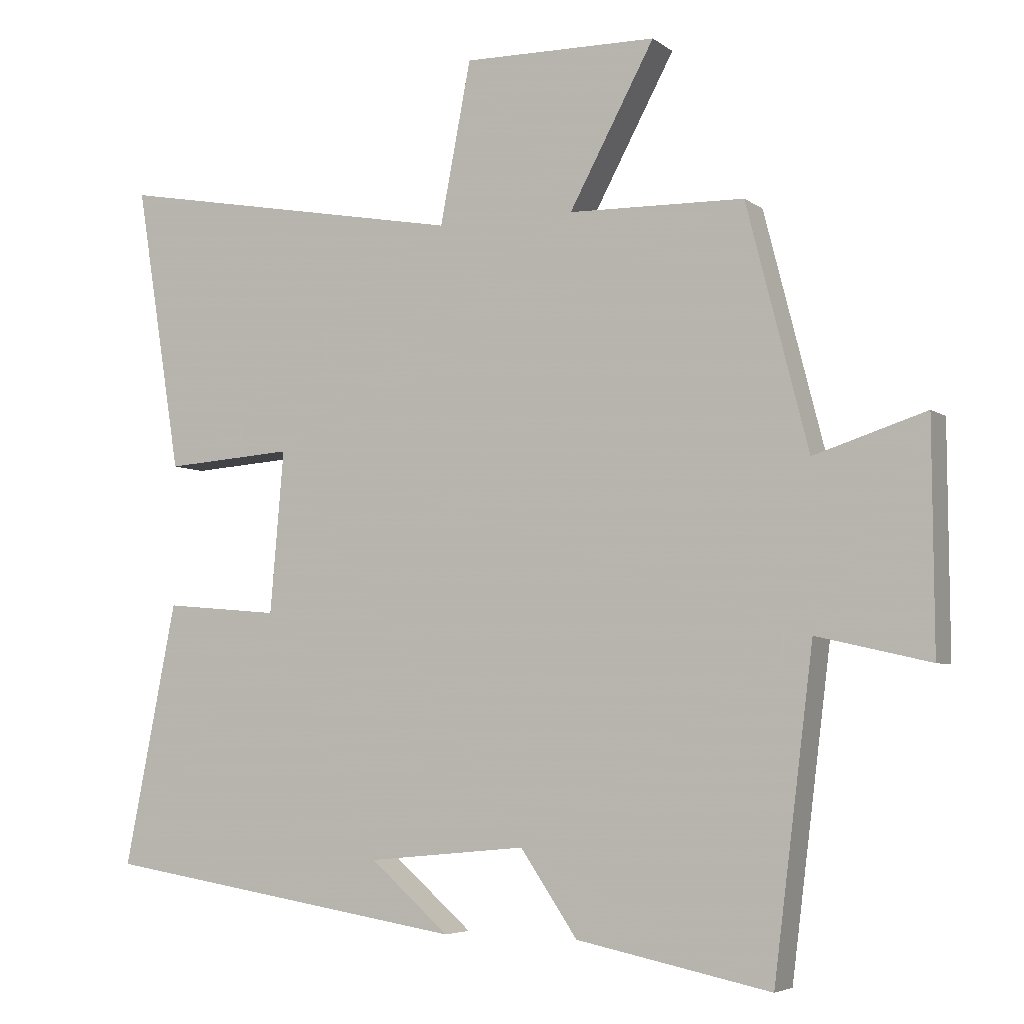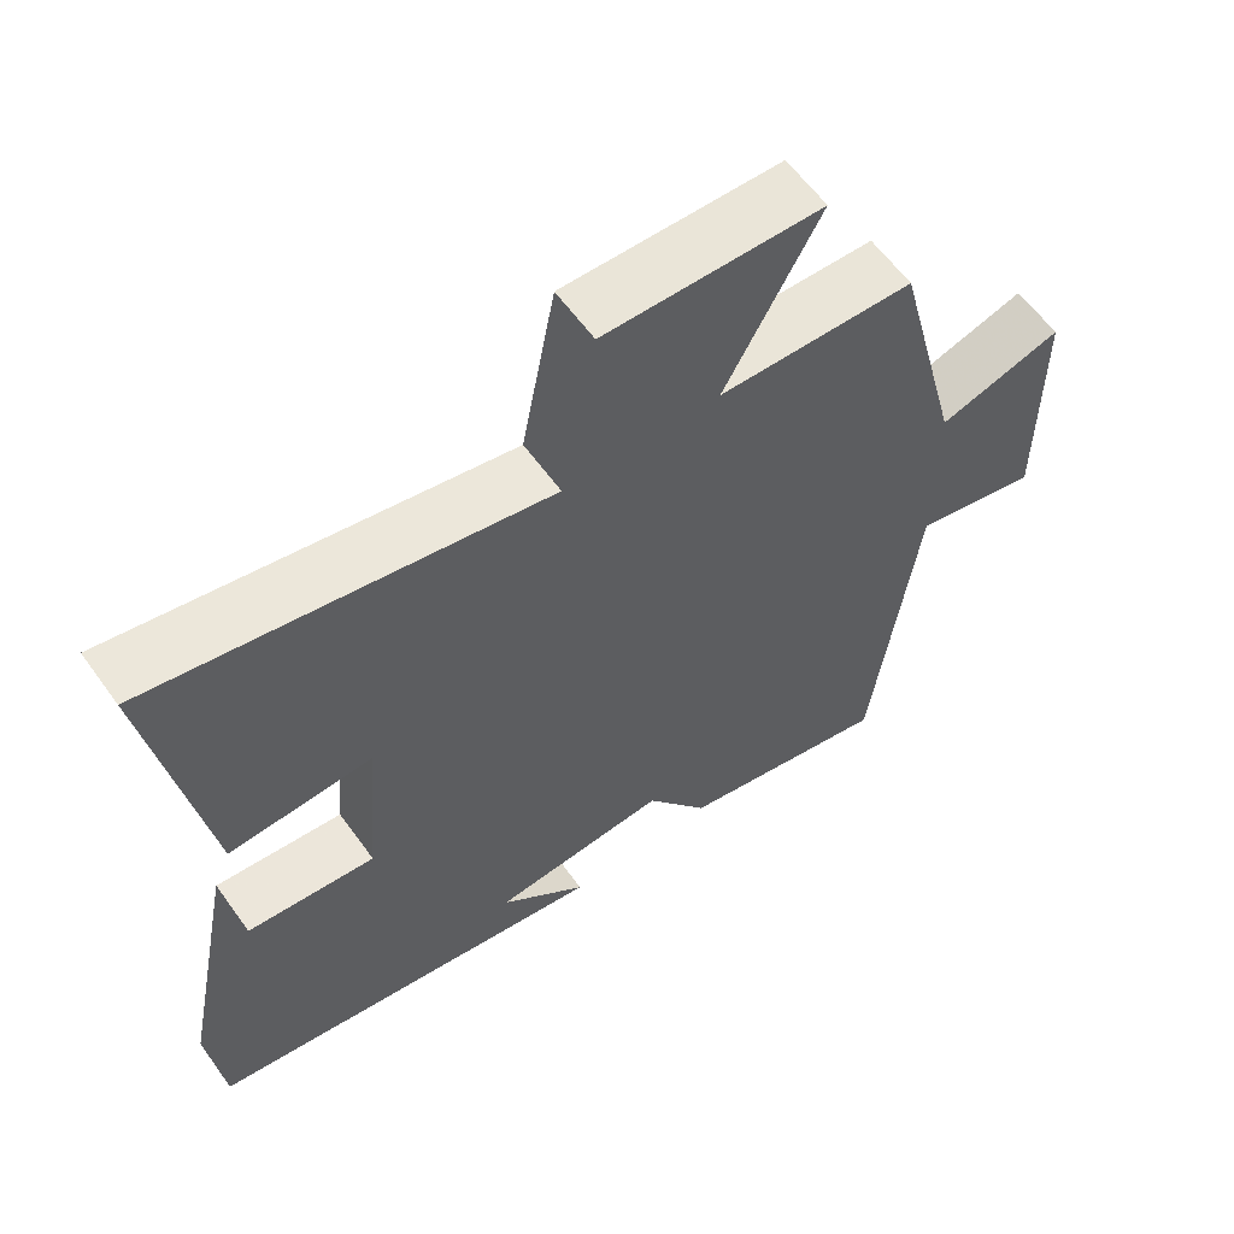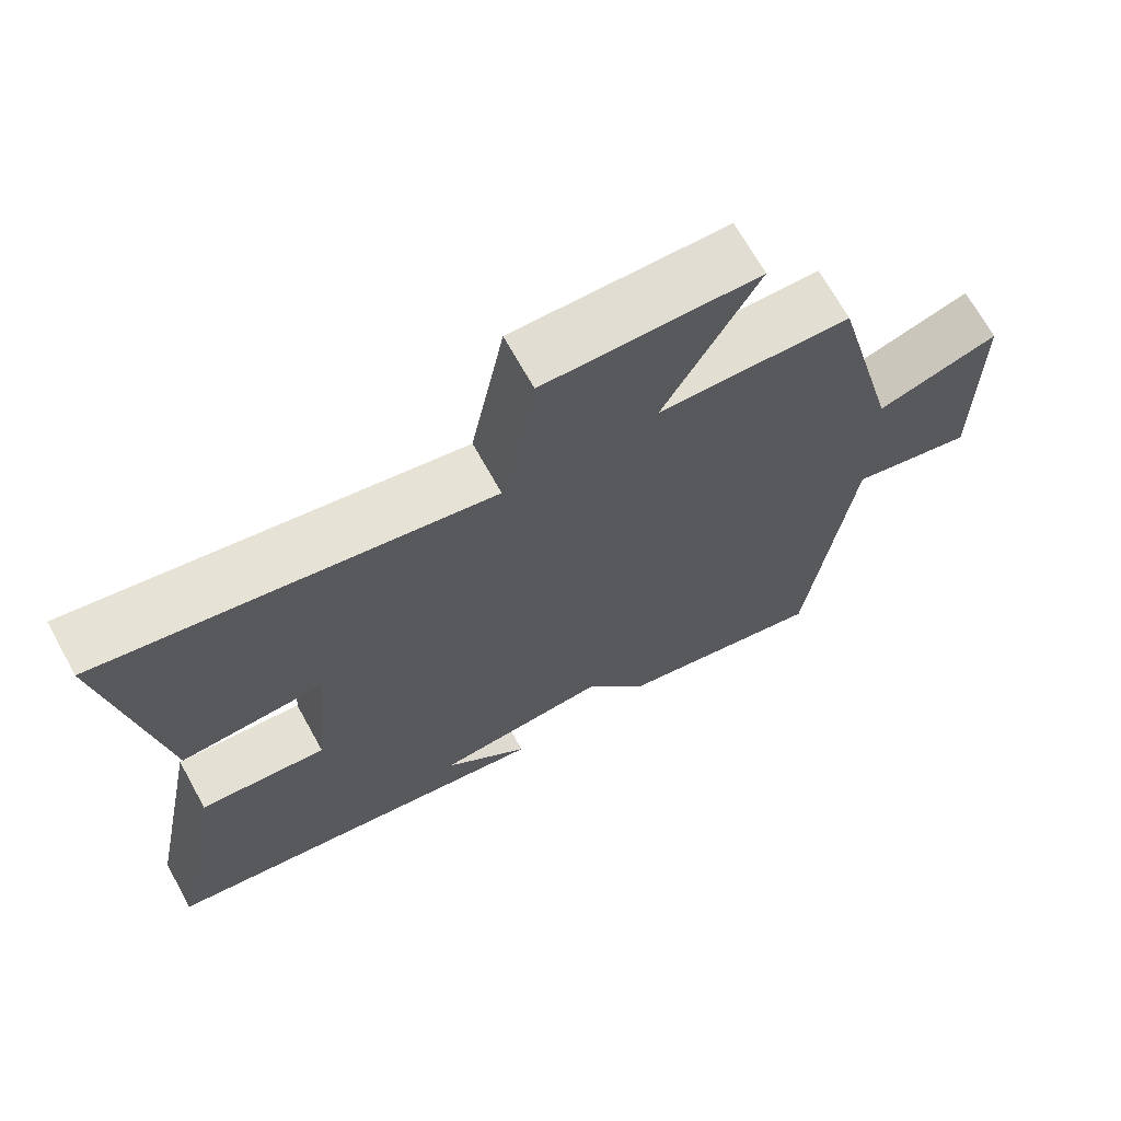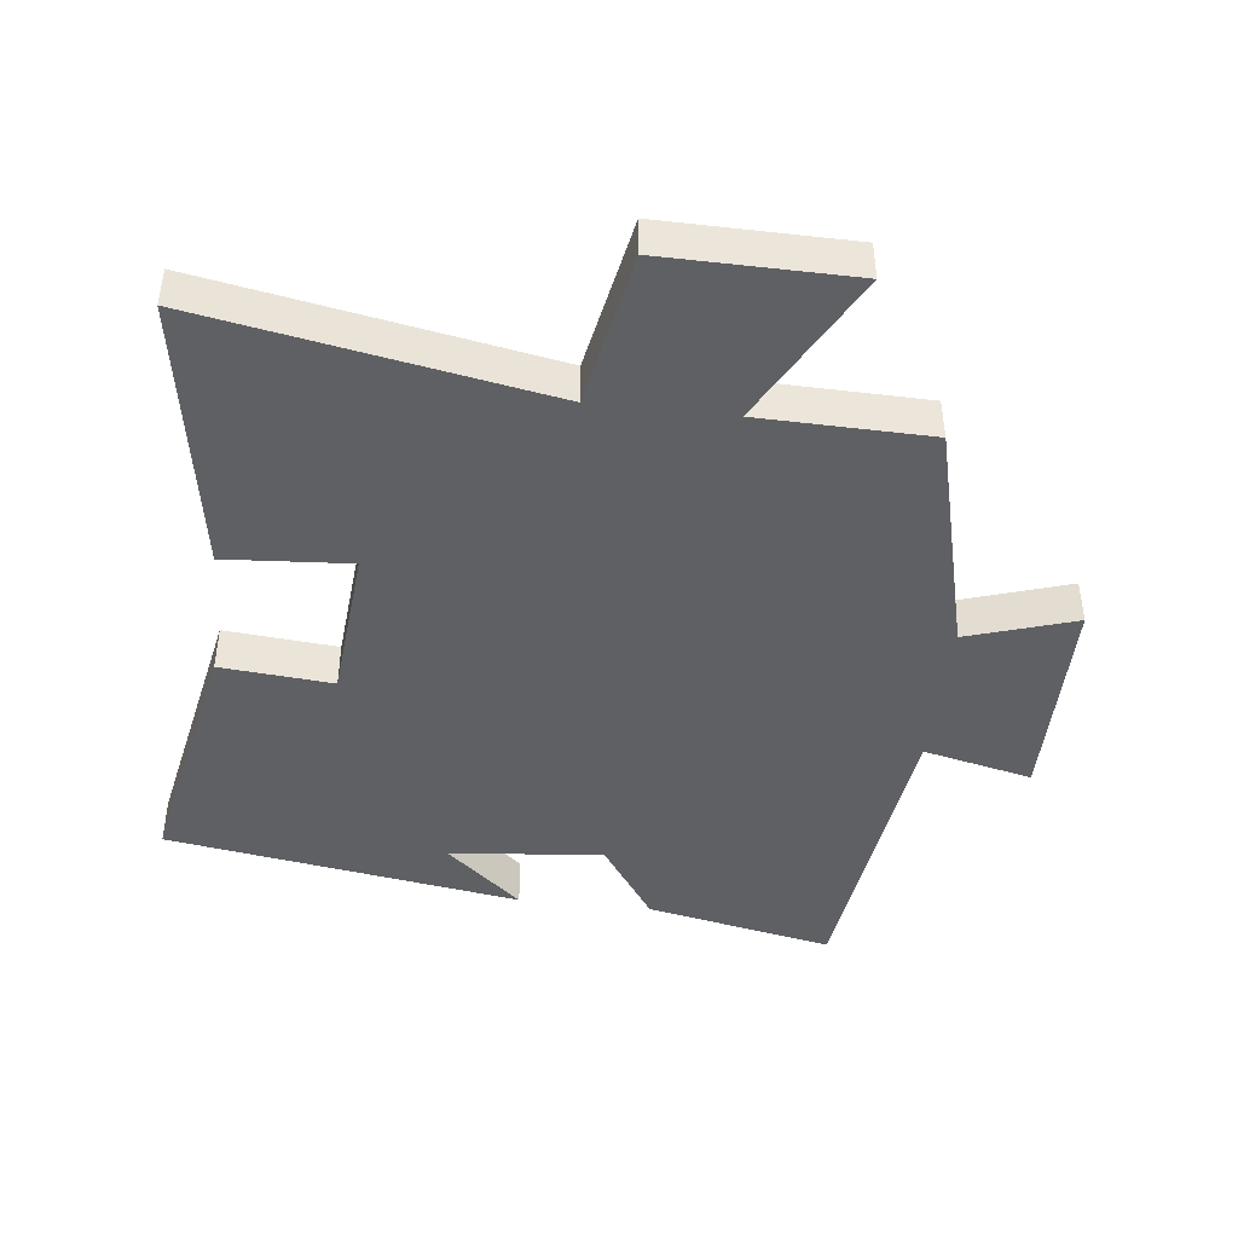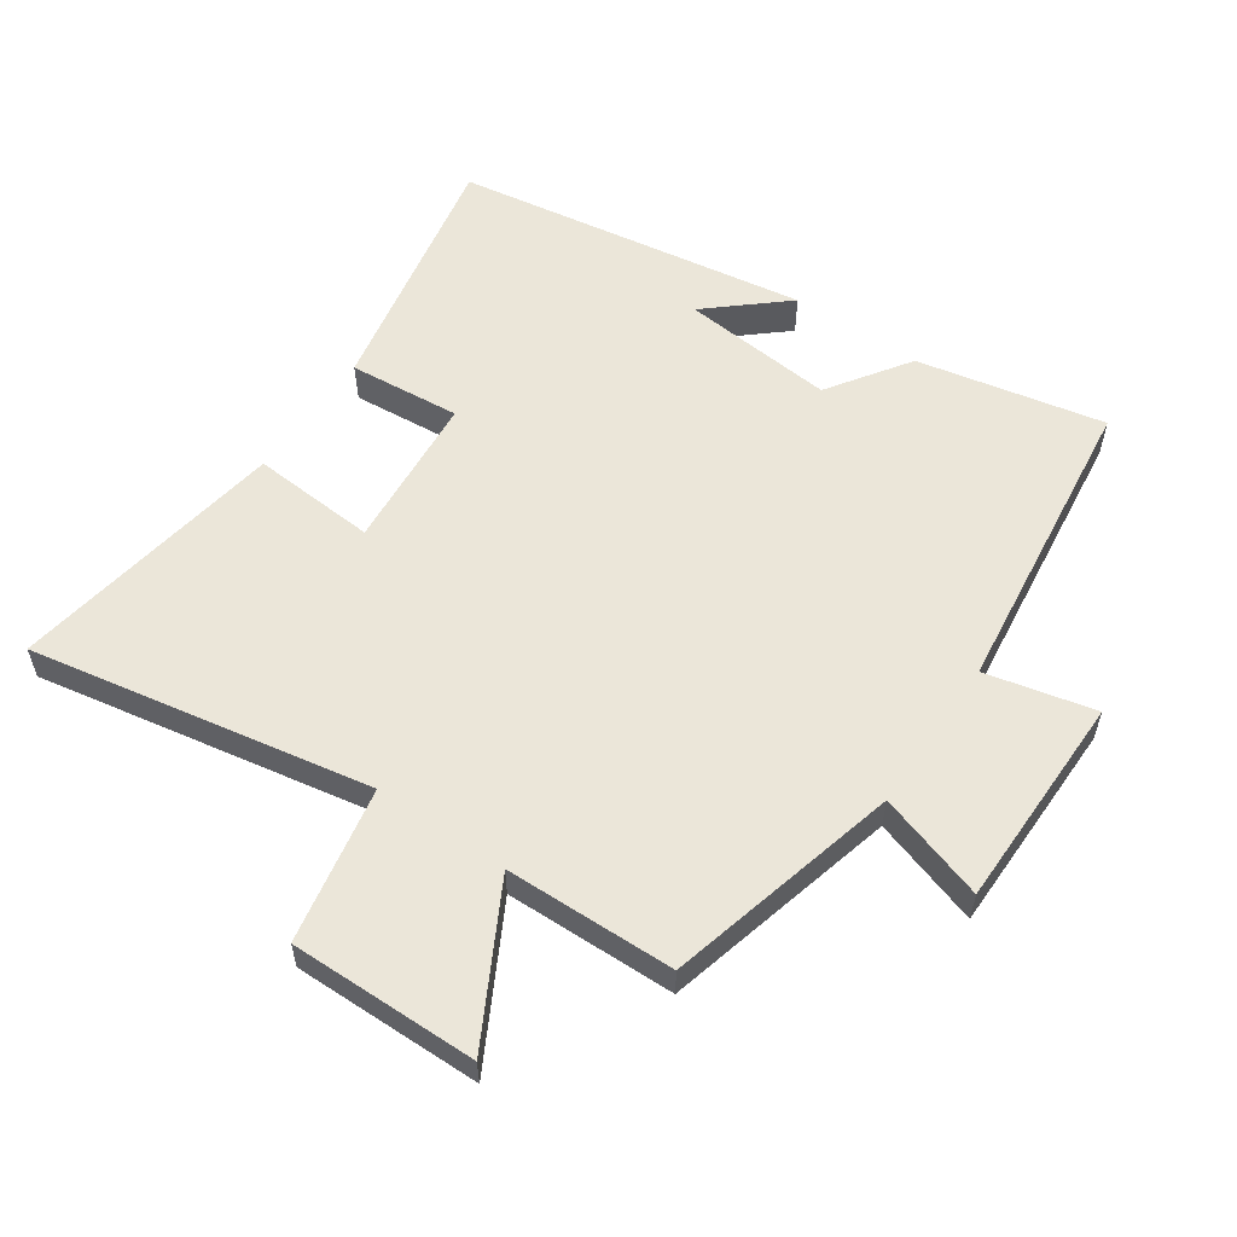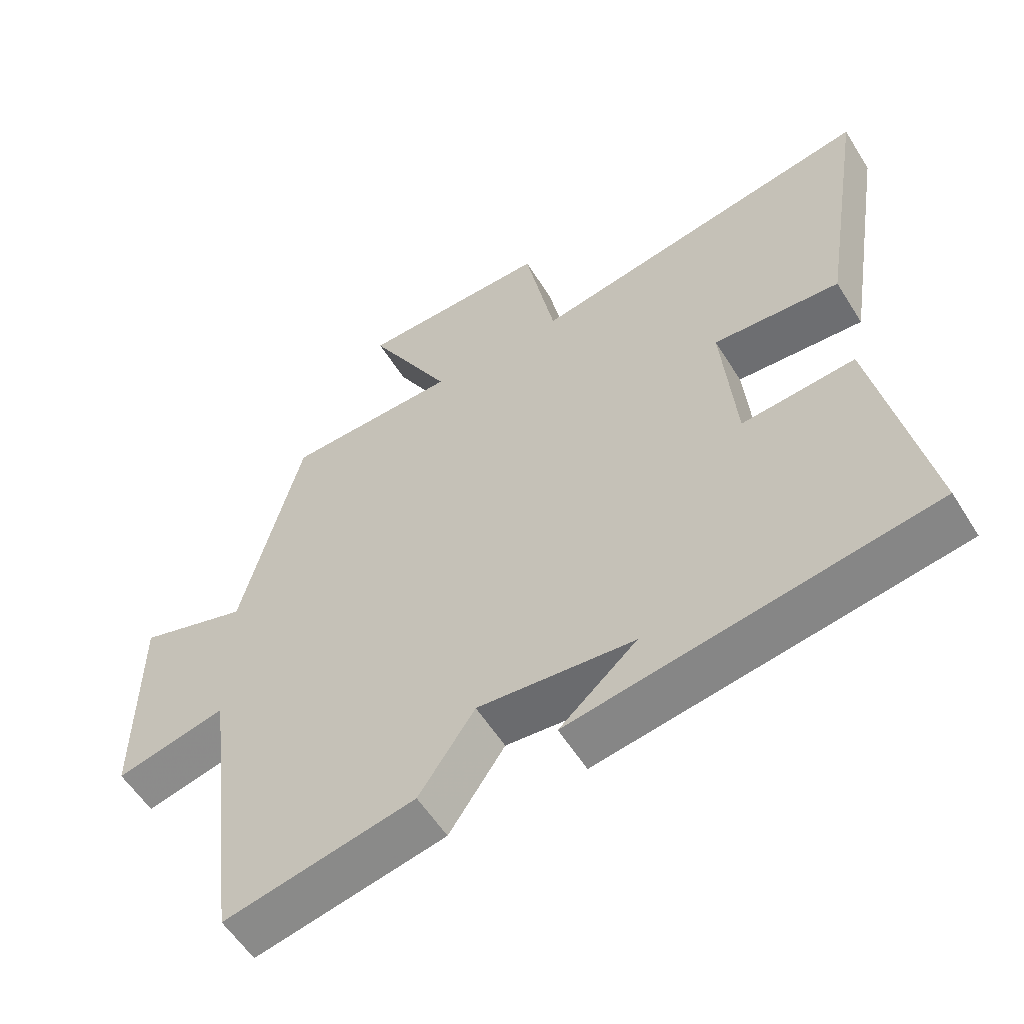
<metadata>
{"format":"obj","ext":"obj","renderer":"f3d","projection":"perspective","resolution":1024,"background":"white","views":[{"elev":-5.2,"azim":26.3,"up":"+Z"},{"elev":60.4,"azim":-35.6,"up":"+Z"},{"elev":68.9,"azim":-29.0,"up":"+Z"},{"elev":-44.2,"azim":-6.5,"up":"+Y"},{"elev":57.1,"azim":34.5,"up":"+Y"},{"elev":-56.8,"azim":-148.3,"up":"+Z"}]}
</metadata>
<code>
v -0.576 0.07 -0.415
v -0.5 0.07 -0.032
v -0.331 0.07 -0.047
v -0.311 0.07 0.189
v -0.5 0.07 0.176
v -0.567 0.07 0.595
v -0.051 0.07 0.5
v -0.006 0.07 0.735
v 0.278 0.07 0.731
v 0.153 0.07 0.5
v 0.41 0.07 0.494
v 0.5 0.07 0.141
v 0.663 0.07 0.193
v 0.665 0.07 -0.133
v 0.5 0.07 -0.095
v 0.442 0.07 -0.558
v 0.159 0.07 -0.5
v 0.076 0.07 -0.378
v -0.156 0.07 -0.4
v -0.041 0.07 -0.5
v -0.576 0 -0.415
v -0.5 0 -0.032
v -0.331 0 -0.047
v -0.311 0 0.189
v -0.5 0 0.176
v -0.567 0 0.595
v -0.051 0 0.5
v -0.006 0 0.735
v 0.278 0 0.731
v 0.153 0 0.5
v 0.41 0 0.494
v 0.5 0 0.141
v 0.663 0 0.193
v 0.665 0 -0.133
v 0.5 0 -0.095
v 0.442 0 -0.558
v 0.159 0 -0.5
v 0.076 0 -0.378
v -0.156 0 -0.4
v -0.041 0 -0.5
f 19 20 1
f 1 2 3
f 19 1 3
f 18 19 3
f 15 16 17 18
f 15 18 3 4
f 12 13 14 15
f 12 15 4
f 11 12 4
f 10 11 4
f 7 8 9 10
f 7 10 4 5
f 5 6 7
f 21 40 39
f 23 22 21
f 23 21 39
f 23 39 38
f 38 37 36 35
f 24 23 38 35
f 35 34 33 32
f 24 35 32
f 24 32 31
f 24 31 30
f 30 29 28 27
f 25 24 30 27
f 27 26 25
f 1 21 22 2
f 2 22 23 3
f 3 23 24 4
f 4 24 25 5
f 5 25 26 6
f 6 26 27 7
f 7 27 28 8
f 8 28 29 9
f 9 29 30 10
f 10 30 31 11
f 11 31 32 12
f 12 32 33 13
f 13 33 34 14
f 14 34 35 15
f 15 35 36 16
f 16 36 37 17
f 17 37 38 18
f 18 38 39 19
f 19 39 40 20
f 20 40 21 1

</code>
